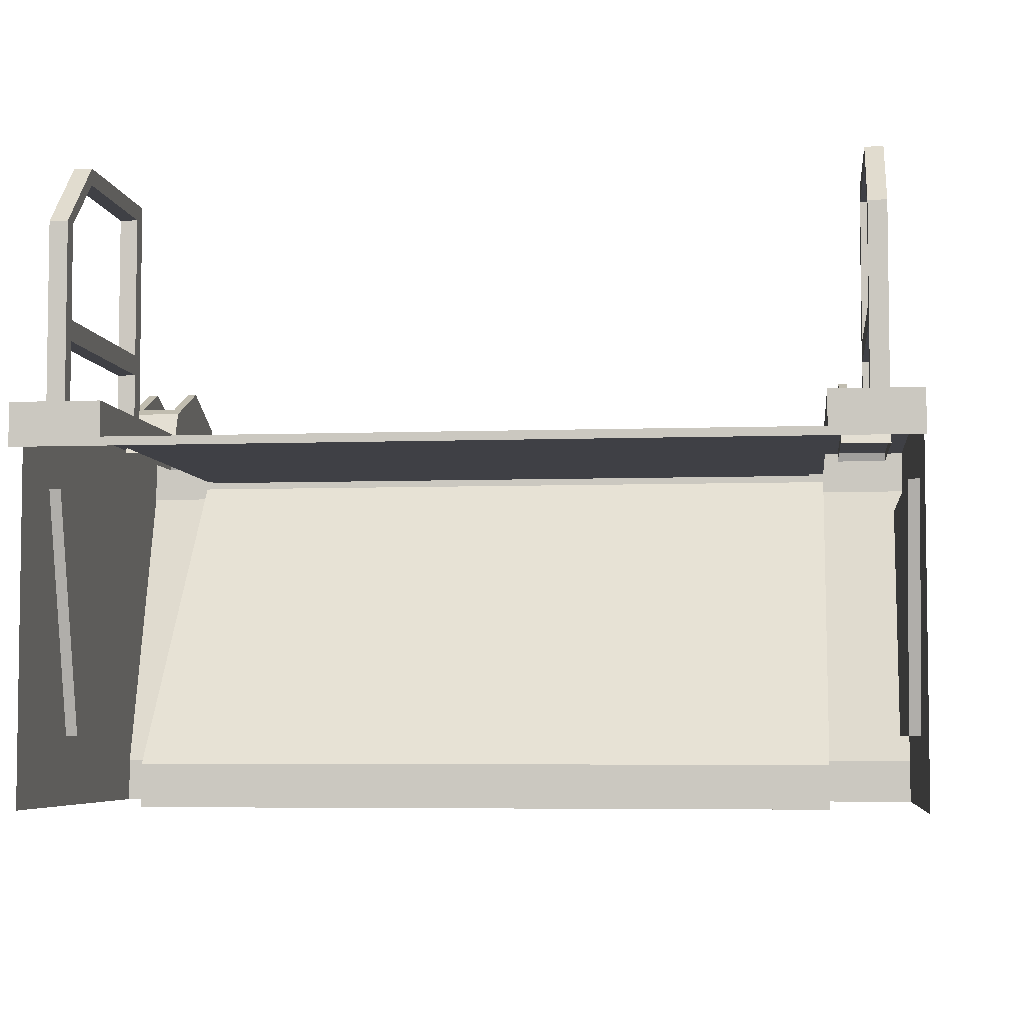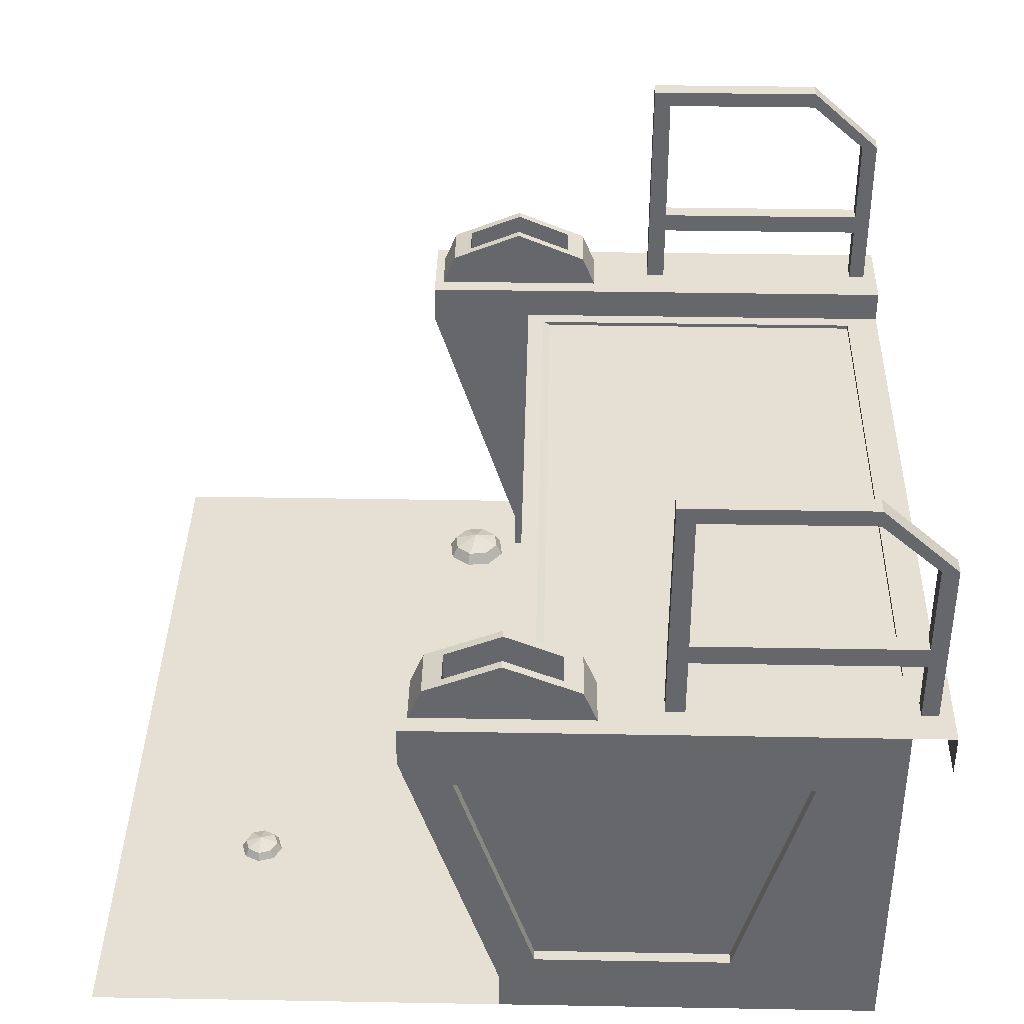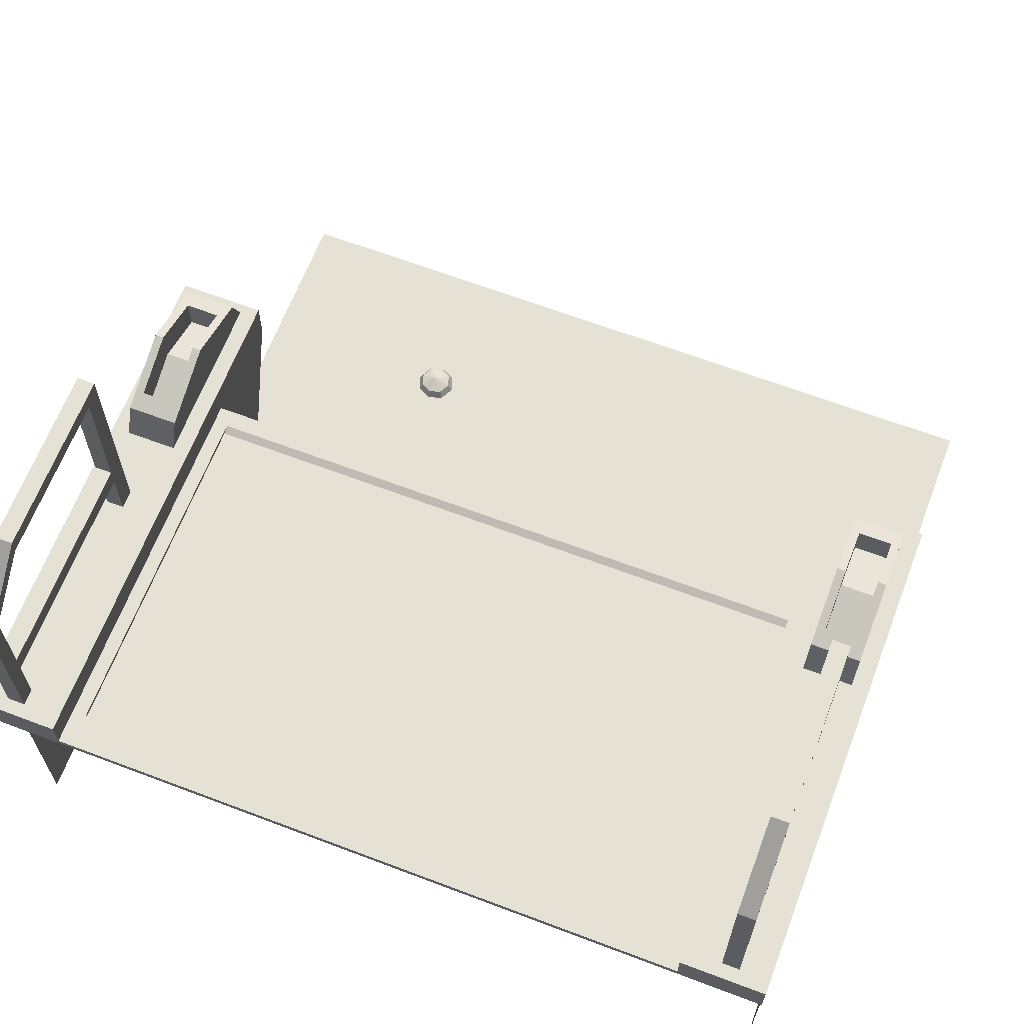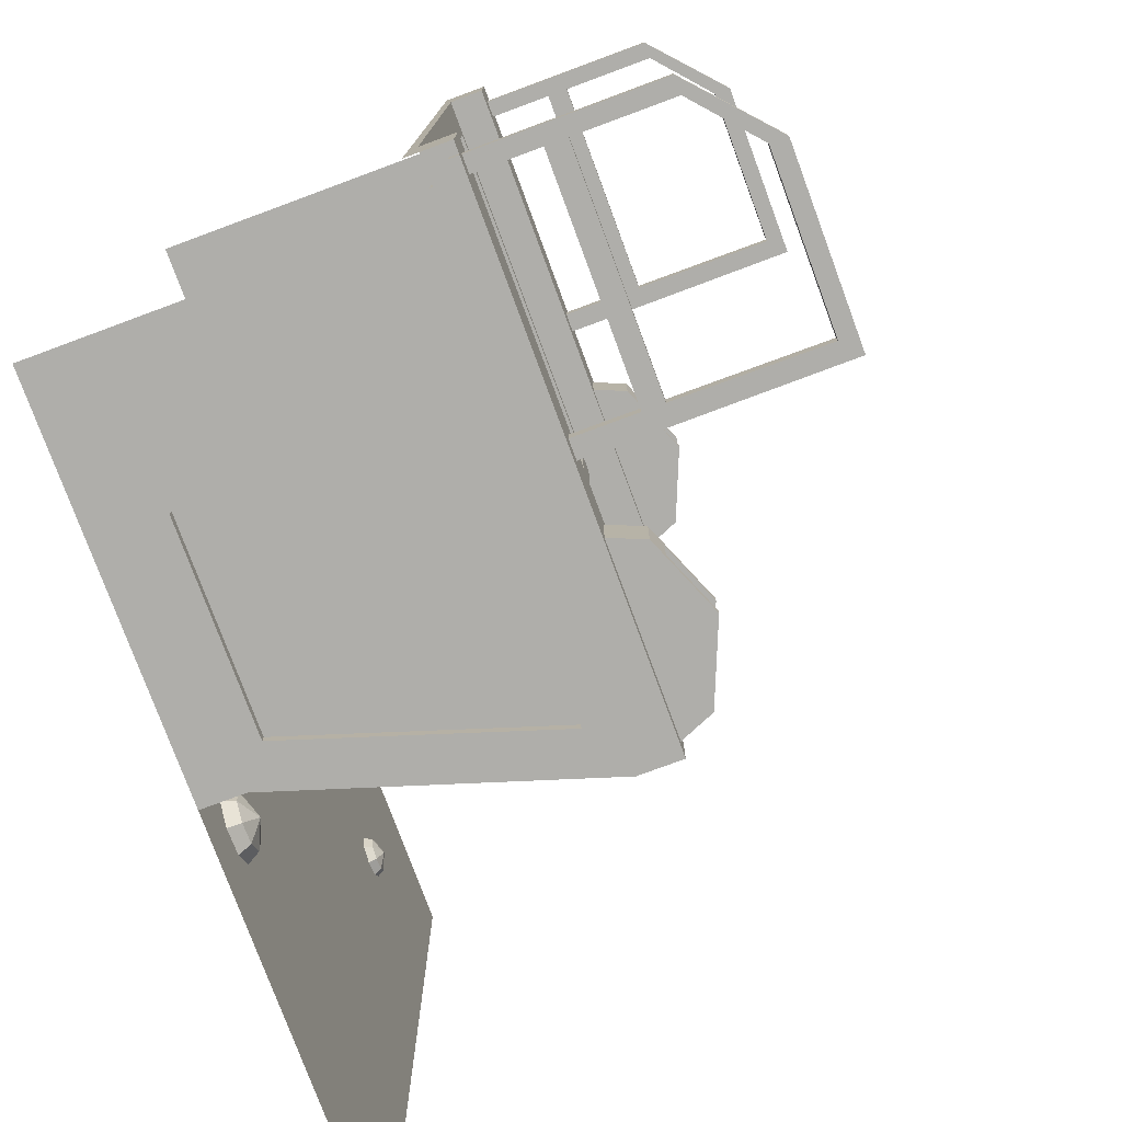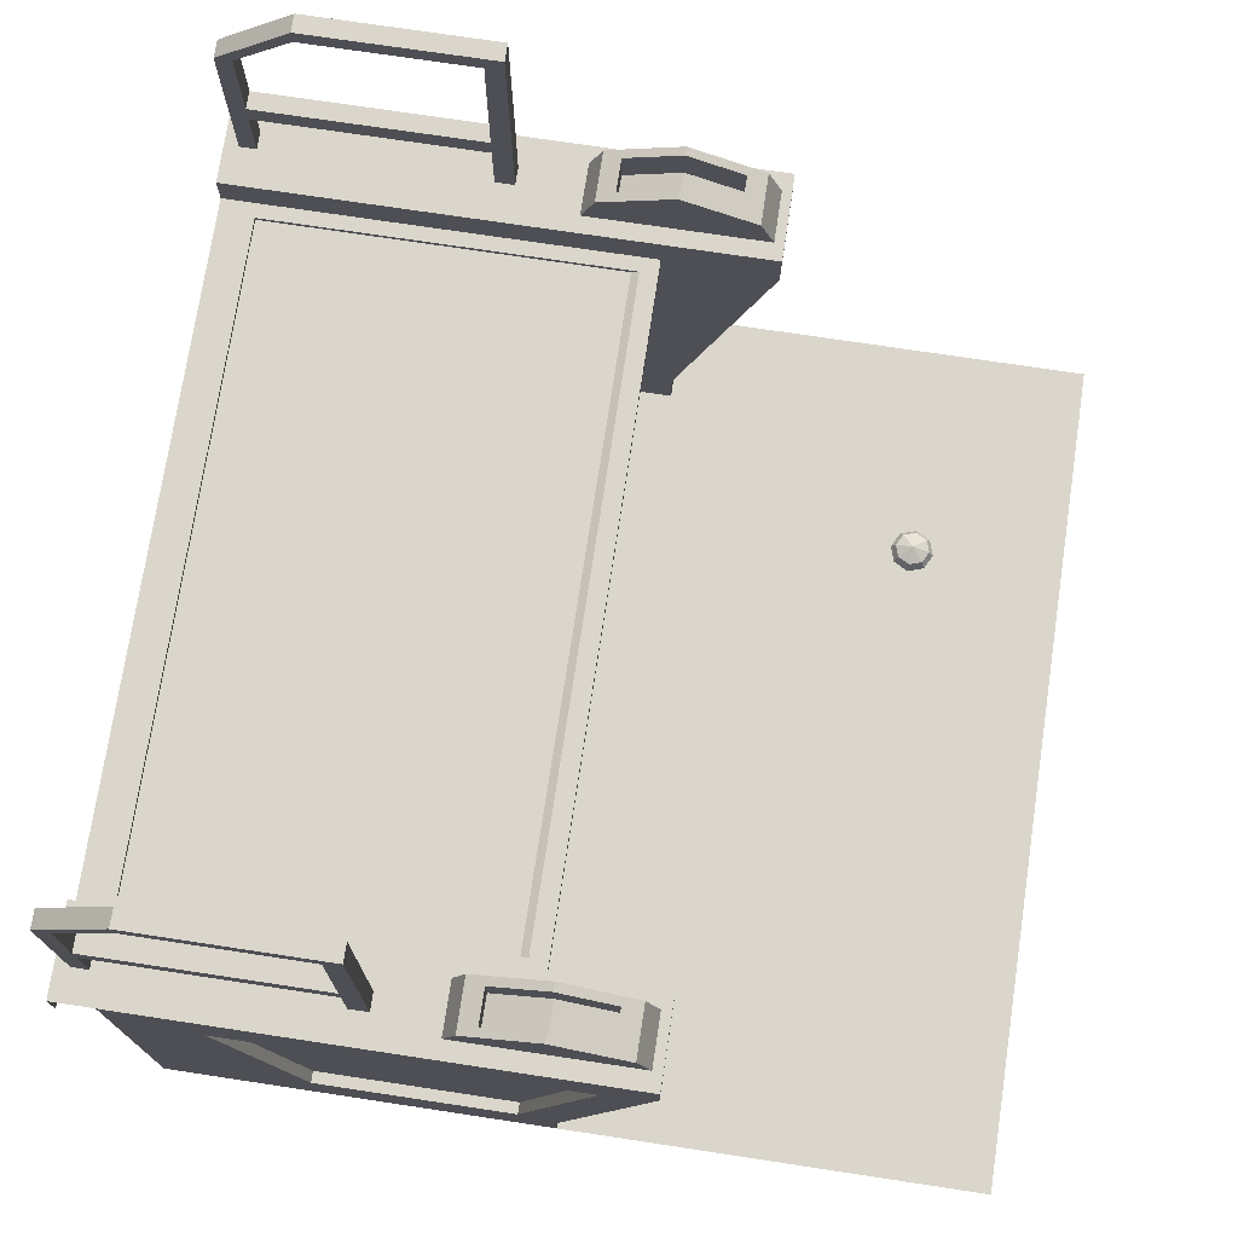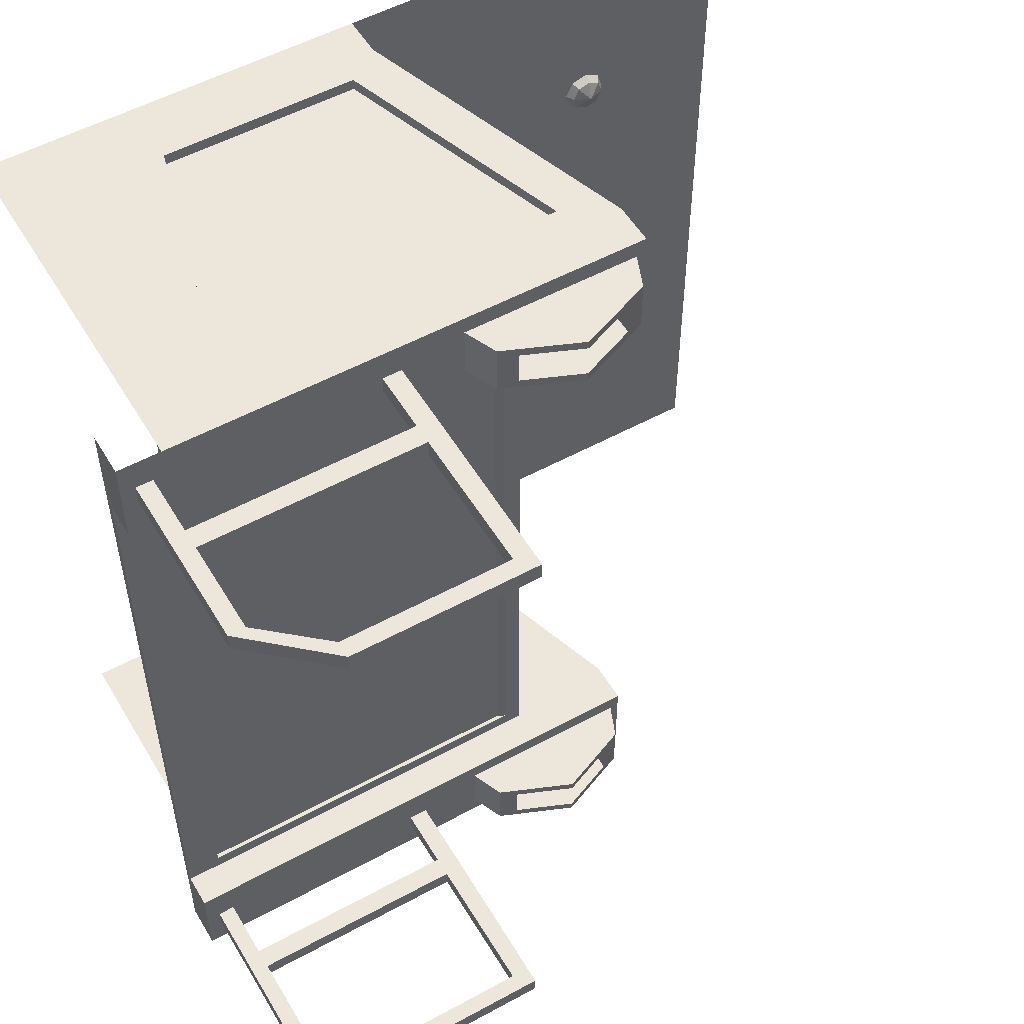
<metadata>
{"format":"obj","ext":"obj","renderer":"f3d","projection":"perspective","resolution":1024,"background":"white","views":[{"elev":-5.2,"azim":96.8,"up":"+Y"},{"elev":37.9,"azim":1.3,"up":"+Y"},{"elev":64.8,"azim":110.9,"up":"+Y"},{"elev":-77.6,"azim":110.3,"up":"+Z"},{"elev":73.7,"azim":-171.4,"up":"+Y"},{"elev":53.3,"azim":149.7,"up":"+Z"}]}
</metadata>
<code>
o Plane
v 1 0.02 -0.7927
v 1 0.1 -1
v -0.2332 0.1 -1
v -1 -0.8 -1
v -0.008675 -0.8 -1
v -0.1098 -0.06376 -1
v 0.07586 -0.6362 -1
v -1 -0.8 -0.8102
v -0.008675 -0.8 -0.7927
v -0.2332 0 -0.7927
v -0.008675 -0.7 -0.7927
v 1 -0 -0.7927
v 0.9 0.1 -0.7927
v 0.6225 -0.8 -0.7927
v 0.02806 0 -0.7927
v 0.06994 0.02 -0.758
v 0.6225 -0.7 -0.7927
v 1 0.1 -0.7927
v -0.2332 0.1 -0.7927
v 0.9 0.1 -1
v 0.9 0 -1
v 0.9 -0.7 -1
v 0.9 -0.8 -1
v -0.2332 0 -1
v -0.008675 -0.7 -1
v 0.5417 -0.6362 -1
v 0.7026 -0.06376 -1
v 0.7026 -0.06376 -0.973
v 0.5417 -0.6362 -0.973
v -0.1098 -0.06376 -0.973
v 0.07586 -0.6362 -0.973
v 1 0 -1
v 0.9182 0.02 -0.758
v 1 0.02 0.7927
v 1 0.1 1
v -0.2332 0.1 1
v -1 -0.8 1
v -0.008675 -0.8 1
v -0.1098 -0.06376 1
v 0.07586 -0.6362 1
v -1 -0.8 0.8102
v -0.008675 -0.8 0.7927
v -0.2332 0 0.7927
v -0.008675 -0.7 0.7927
v 1 -0 0.7927
v 0.9 0.1 0.7927
v 0.6225 -0.8 0.7927
v 0.02806 0 0.7927
v 0.06994 0.02 0.758
v 0.6225 -0.7 0.7927
v 1 0.1 0.7927
v -0.2332 0.1 0.7927
v 0.9 0.1 1
v 0.9 0 1
v 0.9 -0.7 1
v 0.9 -0.8 1
v -0.2332 0 1
v -0.008675 -0.7 1
v 0.5417 -0.6362 1
v 0.7026 -0.06376 1
v 0.7026 -0.06376 0.973
v 0.5417 -0.6362 0.973
v -0.1098 -0.06376 0.973
v 0.07586 -0.6362 0.973
v 1 0 1
v 0.9182 0.02 0.758
v 0.02806 0.02 -0.7927
v 0.9528 0.02 -0.7927
v 0.02806 0.02 0.7927
v 0.9528 0.02 0.7927
v 0.08806 0.01 -0.758
v 0.9182 0.01 -0.758
v 0.08806 0.01 0.758
v 0.9182 0.01 0.758
v -0.1022 -0.8 -0.8391
v -0.163 -0.8 -0.8322
v -0.2011 -0.8 -0.7842
v -0.1941 -0.8 -0.7234
v -0.1462 -0.8 -0.6853
v -0.08534 -0.8 -0.6923
v -0.04727 -0.8 -0.7402
v -0.05426 -0.8 -0.8011
v -0.1547 -0.7709 -0.8172
v -0.1069 -0.7709 -0.8227
v -0.1847 -0.7709 -0.7795
v -0.1792 -0.7709 -0.7317
v -0.1415 -0.7709 -0.7018
v -0.09366 -0.7709 -0.7072
v -0.06373 -0.7709 -0.7449
v -0.06922 -0.7709 -0.7928
v -0.1242 -0.746 -0.7622
v -0.6341 -0.8 0.4347
v -0.6718 -0.8 0.4469
v -0.6899 -0.8 0.4821
v -0.6778 -0.8 0.5198
v -0.6426 -0.8 0.5379
v -0.6049 -0.8 0.5257
v -0.5868 -0.8 0.4905
v -0.5989 -0.8 0.4528
v -0.6647 -0.7812 0.4553
v -0.635 -0.7812 0.4458
v -0.6789 -0.7812 0.483
v -0.6694 -0.7812 0.5126
v -0.6417 -0.7812 0.5268
v -0.612 -0.7812 0.5173
v -0.5978 -0.7812 0.4896
v -0.6073 -0.7812 0.46
v -0.6384 -0.765 0.4863
v -0 0.2522 0.8339
v -0 0.2522 0.9565
v 0.1783 0.1783 0.8339
v 0.1783 0.1783 0.9565
v -0 0.2522 0.9357
v -0 0.2522 0.8548
v 0.2212 0.07474 0.8548
v 0.2212 0.07474 0.9357
v -0.2195 0.079 0.8548
v -0.2195 0.079 0.9357
v -0.1783 0.1783 0.8548
v -0.1783 0.1783 0.9357
v 0.1783 0.1783 0.8548
v 0.1783 0.1783 0.9357
v -0.1783 0.1783 0.8339
v -0.1783 0.1783 0.9565
v -0.2195 0.079 0.8339
v -0.2195 0.079 0.9565
v 0.2212 0.07474 0.8339
v 0.2212 0.07474 0.9565
v 0.1358 0.1959 0.9565
v 0.1358 0.1959 0.8339
v -0.1339 0.1967 0.9565
v -0.1339 0.1967 0.8339
v -0.1339 0.1967 0.8548
v -0.1339 0.1967 0.9357
v 0.1358 0.1959 0.8548
v 0.1358 0.1959 0.9357
v -0 0.1677 0.9357
v -0 0.1677 0.8548
v -0.1339 0.1122 0.8548
v -0.1339 0.1122 0.9357
v 0.1358 0.1114 0.8548
v 0.1358 0.1114 0.9357
v -0 0.2522 -0.8339
v -0 0.2522 -0.9565
v 0.1783 0.1783 -0.8339
v 0.1783 0.1783 -0.9565
v -0 0.2522 -0.9357
v -0 0.2522 -0.8548
v 0.2212 0.07474 -0.8548
v 0.2212 0.07474 -0.9357
v -0.2195 0.079 -0.8548
v -0.2195 0.079 -0.9357
v -0.1783 0.1783 -0.8548
v -0.1783 0.1783 -0.9357
v 0.1783 0.1783 -0.8548
v 0.1783 0.1783 -0.9357
v -0.1783 0.1783 -0.8339
v -0.1783 0.1783 -0.9565
v -0.2195 0.079 -0.8339
v -0.2195 0.079 -0.9565
v 0.2212 0.07474 -0.8339
v 0.2212 0.07474 -0.9565
v 0.1358 0.1959 -0.9565
v 0.1358 0.1959 -0.8339
v -0.1339 0.1967 -0.9565
v -0.1339 0.1967 -0.8339
v -0.1339 0.1967 -0.8548
v -0.1339 0.1967 -0.9357
v 0.1358 0.1959 -0.8548
v 0.1358 0.1959 -0.9357
v -0 0.1677 -0.9357
v -0 0.1677 -0.8548
v -0.1339 0.1122 -0.8548
v -0.1339 0.1122 -0.9357
v 0.1358 0.1114 -0.8548
v 0.1358 0.1114 -0.9357
v 0.7899 0.6316 -0.8837
v 0.7899 0.6316 -0.9258
v 0.7899 0.6708 -0.8837
v 0.7899 0.6708 -0.9258
v 0.9273 0.5114 -0.8837
v 0.9273 0.5114 -0.9258
v 0.9665 0.5114 -0.8837
v 0.9665 0.5114 -0.9258
v 0.9273 0.07131 -0.8837
v 0.9273 0.07131 -0.9258
v 0.9665 0.07131 -0.8837
v 0.9665 0.07131 -0.9258
v 0.9273 0.2936 -0.9258
v 0.9273 0.2451 -0.9258
v 0.9665 0.2451 -0.9258
v 0.9665 0.2936 -0.9258
v 0.9273 0.2451 -0.8837
v 0.9273 0.2936 -0.8837
v 0.9665 0.2451 -0.8837
v 0.9665 0.2936 -0.8837
v 0.3603 0.08291 -0.9258
v 0.4054 0.08291 -0.9258
v 0.3603 0.08291 -0.8837
v 0.4054 0.08291 -0.8837
v 0.4054 0.2451 -0.8837
v 0.3603 0.2451 -0.8837
v 0.4054 0.2936 -0.8837
v 0.3603 0.2936 -0.8837
v 0.4054 0.2936 -0.9258
v 0.3603 0.2936 -0.9258
v 0.4054 0.2451 -0.9258
v 0.3603 0.2451 -0.9258
v 0.4042 0.6316 -0.8837
v 0.3615 0.6316 -0.8837
v 0.4042 0.6708 -0.8837
v 0.3615 0.6708 -0.8837
v 0.3615 0.6316 -0.9258
v 0.4042 0.6316 -0.9258
v 0.3615 0.6708 -0.9258
v 0.4042 0.6708 -0.9258
v 0.7899 0.6316 0.8837
v 0.7899 0.6316 0.9258
v 0.7899 0.6708 0.8837
v 0.7899 0.6708 0.9258
v 0.9273 0.5114 0.8837
v 0.9273 0.5114 0.9258
v 0.9665 0.5114 0.8837
v 0.9665 0.5114 0.9258
v 0.9273 0.07131 0.8837
v 0.9273 0.07131 0.9258
v 0.9665 0.07131 0.8837
v 0.9665 0.07131 0.9258
v 0.9273 0.2936 0.9258
v 0.9273 0.2451 0.9258
v 0.9665 0.2451 0.9258
v 0.9665 0.2936 0.9258
v 0.9273 0.2451 0.8837
v 0.9273 0.2936 0.8837
v 0.9665 0.2451 0.8837
v 0.9665 0.2936 0.8837
v 0.3603 0.08291 0.9258
v 0.4054 0.08291 0.9258
v 0.3603 0.08291 0.8837
v 0.4054 0.08291 0.8837
v 0.4054 0.2451 0.8837
v 0.3603 0.2451 0.8837
v 0.4054 0.2936 0.8837
v 0.3603 0.2936 0.8837
v 0.4054 0.2936 0.9258
v 0.3603 0.2936 0.9258
v 0.4054 0.2451 0.9258
v 0.3603 0.2451 0.9258
v 0.4042 0.6316 0.8837
v 0.3615 0.6316 0.8837
v 0.4042 0.6708 0.8837
v 0.3615 0.6708 0.8837
v 0.3615 0.6316 0.9258
v 0.4042 0.6316 0.9258
v 0.3615 0.6708 0.9258
v 0.4042 0.6708 0.9258
f 19 3 24 10
f 8 9 5 4
f 24 25 11 10
f 5 9 11 25
f 1 34 45 12
f 9 14 17 11
f 10 11 17 15
f 2 20 13 18
f 13 67 68
f 3 19 13 20
f 47 50 17 14
f 9 42 47 14
f 24 3 20 21
f 5 25 22 23
f 7 6 30 31
f 15 48 69 67
f 6 7 25 24
f 27 6 24 21
f 26 27 21 22
f 7 26 22 25
f 31 30 28 29
f 27 26 29 28
f 26 7 31 29
f 6 27 28 30
f 68 70 34 1
f 49 66 74 73
f 13 19 67
f 12 32 1
f 18 1 32 2
f 19 10 15 67
f 18 13 68 1
f 52 43 57 36
f 41 37 38 42
f 57 43 44 58
f 38 58 44 42
f 42 44 50 47
f 43 48 50 44
f 35 51 46 53
f 46 70 69
f 36 53 46 52
f 57 54 53 36
f 38 56 55 58
f 40 64 63 39
f 39 57 58 40
f 60 54 57 39
f 59 55 54 60
f 40 58 55 59
f 64 62 61 63
f 60 61 62 59
f 59 62 64 40
f 39 63 61 60
f 46 69 52
f 45 34 65
f 51 35 65 34
f 52 69 48 43
f 51 34 70 46
f 48 15 17 50
f 16 33 68 67
f 49 16 67 69
f 66 49 69 70
f 33 66 70 68
f 71 73 74 72
f 33 16 71 72
f 66 33 72 74
f 16 49 73 71
f 8 41 42 9
f 87 88 91
f 76 77 85 83
f 81 82 90 89
f 79 80 88 87
f 77 78 86 85
f 75 76 83 84
f 82 75 84 90
f 80 81 89 88
f 78 79 87 86
f 85 86 91
f 84 83 91
f 90 84 91
f 88 89 91
f 86 87 91
f 83 85 91
f 89 90 91
f 104 105 108
f 93 94 102 100
f 98 99 107 106
f 96 97 105 104
f 94 95 103 102
f 92 93 100 101
f 99 92 101 107
f 97 98 106 105
f 95 96 104 103
f 102 103 108
f 101 100 108
f 107 101 108
f 105 106 108
f 103 104 108
f 100 102 108
f 106 107 108
f 136 129 112 122
f 112 129 110 131 124 126 128
f 113 110 129 136
f 132 133 114 109
f 121 122 116 115
f 111 121 115 127
f 118 126 124 120
f 134 131 110 113
f 111 127 125 123 132 109 130
f 122 112 128 116
f 125 117 119 123
f 117 118 120 119
f 130 135 121 111
f 109 114 135 130
f 122 121 135 136
f 123 119 133 132
f 120 124 131 134
f 134 133 119 120
f 135 114 138 141
f 114 133 139 138
f 133 134 140 139
f 113 136 142 137
f 134 113 137 140
f 136 135 141 142
f 141 138 137 142
f 137 138 139 140
f 170 156 146 163
f 146 162 160 158 165 144 163
f 147 170 163 144
f 166 143 148 167
f 155 149 150 156
f 145 161 149 155
f 152 154 158 160
f 168 147 144 165
f 145 164 143 166 157 159 161
f 156 150 162 146
f 159 157 153 151
f 151 153 154 152
f 164 145 155 169
f 143 164 169 148
f 156 170 169 155
f 157 166 167 153
f 154 168 165 158
f 168 154 153 167
f 169 175 172 148
f 148 172 173 167
f 167 173 174 168
f 147 171 176 170
f 168 174 171 147
f 170 176 175 169
f 175 176 171 172
f 171 174 173 172
f 184 183 196 192
f 214 216 180 178
f 179 177 181 183
f 190 191 188 186
f 180 179 183 184
f 177 178 182 181
f 178 180 184 182
f 193 190 186 185
f 195 193 185 187
f 191 195 187 188
f 192 196 195 191
f 183 181 194 196
f 181 182 189 194
f 196 194 193 195
f 182 184 192 189
f 189 192 191 190
f 201 202 199 200
f 210 212 215 213
f 202 204 206 208
f 208 207 198 197
f 202 208 197 199
f 190 193 201 207
f 207 201 200 198
f 189 190 207 205
f 205 207 208 206
f 194 203 201 193
f 203 204 202 201
f 189 205 203 194
f 205 214 209 203
f 179 211 209 177
f 211 212 210 209
f 180 216 211 179
f 216 215 212 211
f 213 215 216 214
f 177 209 214 178
f 204 203 209 210
f 205 206 213 214
f 206 204 210 213
f 224 232 236 223
f 254 218 220 256
f 219 223 221 217
f 230 226 228 231
f 220 224 223 219
f 217 221 222 218
f 218 222 224 220
f 233 225 226 230
f 235 227 225 233
f 231 228 227 235
f 232 231 235 236
f 223 236 234 221
f 221 234 229 222
f 236 235 233 234
f 222 229 232 224
f 229 230 231 232
f 241 240 239 242
f 250 253 255 252
f 242 248 246 244
f 248 237 238 247
f 242 239 237 248
f 230 247 241 233
f 247 238 240 241
f 229 245 247 230
f 245 246 248 247
f 234 233 241 243
f 243 241 242 244
f 229 234 243 245
f 245 243 249 254
f 219 217 249 251
f 251 249 250 252
f 220 219 251 256
f 256 251 252 255
f 253 254 256 255
f 217 218 254 249
f 244 250 249 243
f 245 254 253 246
f 246 253 250 244

</code>
